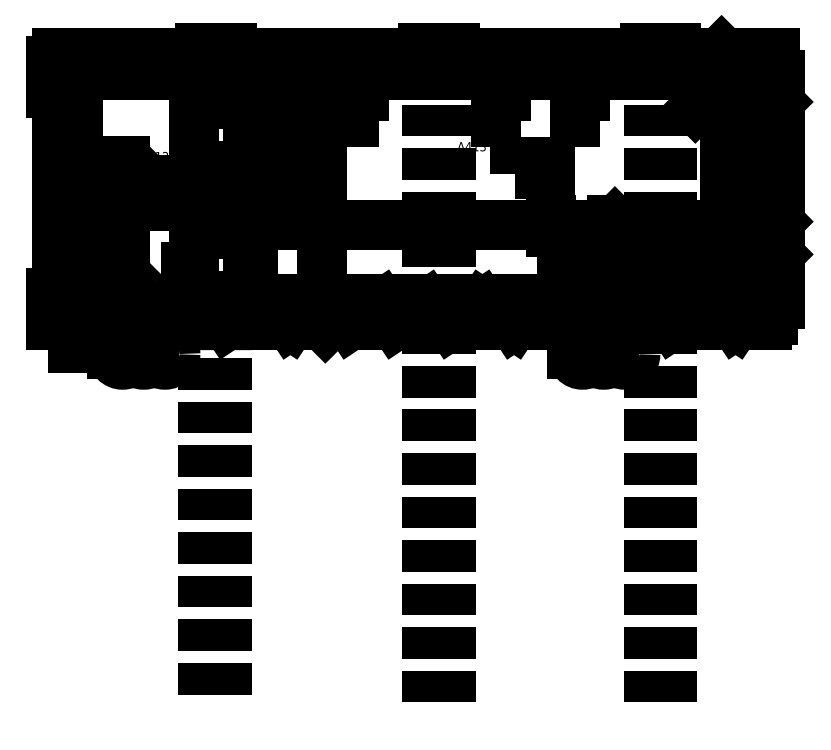
<metadata>
{"format":"dxf","ext":"dxf","renderer":"ezdxf+matplotlib","layout":"modelspace","background":"white","min_lineweight":24,"dpi":150}
</metadata>
<code>
0
SECTION
2
ENTITIES
0
LINE
8
Překlady
10
-6845
20
-2300
30
0
11
-4465
21
-2300
31
0
0
LINE
8
Překlady
10
-4465
20
2500
30
0
11
-4465
21
-9800
31
0
0
LINE
8
Překlady
10
-225
20
-9800
30
0
11
-225
21
2500
31
0
0
LINE
8
Překlady
10
3975
20
-9800
30
0
11
3975
21
2500
31
0
0
LINE
8
Zdi
10
-6845
20
2100
30
0
11
-6845
21
1200
31
0
0
LINE
8
Zdi
10
-7245
20
2350
30
0
11
-7245
21
2500
31
0
0
LWPOLYLINE
8
Zdi
90
        2
70
     0
43
0
10
-7245
20
-2050
10
-7245
20
-1500
0
LINE
8
Zdi
10
-7245
20
2350
30
0
11
-7345
21
2350
31
0
0
LINE
8
Zdi
10
-7345
20
2350
30
0
11
-7345
21
1750
31
0
0
LINE
8
Zdi
10
-7345
20
1750
30
0
11
-7245
21
1750
31
0
0
LINE
8
Zdi
10
-7245
20
-2050
30
0
11
-7345
21
-2050
31
0
0
LINE
8
Zdi
10
-7345
20
-2050
30
0
11
-7345
21
-2650
31
0
0
LINE
8
Zdi
10
-7345
20
-2650
30
0
11
-7245
21
-2650
31
0
0
LINE
8
Zdi
10
-3930
20
2600
30
0
11
-3930
21
2500
31
0
0
LINE
8
Zdi
10
-3930
20
2600
30
0
11
-4530
21
2600
31
0
0
LINE
8
Zdi
10
-4530
20
2600
30
0
11
-4530
21
2500
31
0
0
LINE
8
Zdi
10
-4530
20
2500
30
0
11
-7245
21
2500
31
0
0
LINE
8
Zdi
10
300
20
2600
30
0
11
-300
21
2600
31
0
0
LINE
8
Zdi
10
300
20
2600
30
0
11
300
21
2500
31
0
0
LINE
8
Zdi
10
-300
20
2600
30
0
11
-300
21
2600
31
0
0
LINE
8
Zdi
10
-300
20
2600
30
0
11
-300
21
2500
31
0
0
LINE
8
Zdi
10
-300
20
2500
30
0
11
-715
21
2500
31
0
0
LINE
8
Zdi
10
4500
20
2609
30
0
11
3900
21
2609
31
0
0
LINE
8
Zdi
10
3900
20
2609
30
0
11
3900
21
2509
31
0
0
LINE
8
Zdi
10
-6845
20
1200
30
0
11
-7245
21
1200
31
0
0
LINE
8
Zdi
10
-6845
20
0
30
0
11
-7245
21
0
31
0
0
LINE
8
Zdi
10
-6845
20
0
30
0
11
-6845
21
-300
31
0
0
LWPOLYLINE
8
Zdi
90
        2
70
     0
43
0
10
-7245
20
1200
10
-7245
20
1750
0
LINE
8
Zdi
10
-7245
20
-300
30
0
11
-6845
21
-300
31
0
0
LINE
8
Zdi
10
-6845
20
-1500
30
0
11
-6845
21
-2650
31
0
0
LWPOLYLINE
8
Zdi
90
        2
70
     0
43
0
10
-7245
20
-300
10
-7245
20
0
0
LINE
8
Zdi
10
-7245
20
-1500
30
0
11
-6845
21
-1500
31
0
0
LINE
8
Zdi
10
-6845
20
2100
30
0
11
-3415
21
2100
31
0
0
LINE
8
Zdi
10
-6845
20
-2650
30
0
11
-6395
21
-2650
31
0
0
LINE
8
Zdi
10
-6395
20
-2650
30
0
11
-6395
21
-2400
31
0
0
LINE
8
Zdi
10
-5595
20
-2550
30
0
11
-5595
21
-2650
31
0
0
LINE
8
Překlady
10
-4015
20
2500
30
0
11
-4015
21
-9800
31
0
0
LINE
8
Překlady
10
225
20
-9800
30
0
11
225
21
2500
31
0
0
LINE
8
Překlady
10
4425
20
-9800
30
0
11
4425
21
2500
31
0
0
LINE
8
Zdi
10
-4465
20
-2150
30
0
11
-4465
21
-2650
31
0
0
LINE
8
Zdi
10
-4015
20
-2650
30
0
11
-4015
21
-2250
31
0
0
LINE
8
Zdi
10
-4015
20
-2250
30
0
11
2025
21
-2250
31
0
0
LINE
8
Nábytek
10
-4015
20
-2650
30
0
11
-3415
21
-2650
31
0
0
LINE
8
Nábytek
10
-3415
20
-2650
30
0
11
-3415
21
-2250
31
0
0
LINE
8
Nábytek
10
-3415
20
-2250
30
0
11
-4015
21
-2650
31
0
0
LINE
8
Nábytek
10
-3415
20
-2650
30
0
11
-2815
21
-2650
31
0
0
LINE
8
Nábytek
10
-2815
20
-2650
30
0
11
-3415
21
-2250
31
0
0
LINE
8
Nábytek
10
-2815
20
-2650
30
0
11
-2815
21
-2250
31
0
0
LINE
8
Nábytek
10
-2815
20
-2650
30
0
11
-2215
21
-2650
31
0
0
LINE
8
Nábytek
10
-2215
20
-2650
30
0
11
-2215
21
-2250
31
0
0
LINE
8
Nábytek
10
-2215
20
-2250
30
0
11
-2815
21
-2650
31
0
0
LINE
8
Nábytek
10
-825
20
-2650
30
0
11
-225
21
-2650
31
0
0
LINE
8
Nábytek
10
-225
20
-2250
30
0
11
-825
21
-2650
31
0
0
LINE
8
Nábytek
10
-1675
20
-2650
30
0
11
-1075
21
-2650
31
0
0
LINE
8
Nábytek
10
-1075
20
-2250
30
0
11
-1675
21
-2650
31
0
0
LINE
8
Nábytek
10
-1075
20
-2650
30
0
11
-1075
21
-2250
31
0
0
LINE
8
Nábytek
10
-1675
20
-2650
30
0
11
-1675
21
-2250
31
0
0
LINE
8
Nábytek
10
-825
20
-2650
30
0
11
-825
21
-2250
31
0
0
LINE
8
Nábytek
10
225
20
-2650
30
0
11
825
21
-2650
31
0
0
LINE
8
Nábytek
10
825
20
-2650
30
0
11
825
21
-2250
31
0
0
LINE
8
Nábytek
10
825
20
-2250
30
0
11
225
21
-2650
31
0
0
LINE
8
Nábytek
10
825
20
-2650
30
0
11
1425
21
-2650
31
0
0
LINE
8
Nábytek
10
1425
20
-2650
30
0
11
825
21
-2250
31
0
0
LINE
8
Nábytek
10
1425
20
-2650
30
0
11
1425
21
-2250
31
0
0
LINE
8
Nábytek
10
1425
20
-2650
30
0
11
2025
21
-2650
31
0
0
LINE
8
Zdi
10
2025
20
-2650
30
0
11
2025
21
-2250
31
0
0
LINE
8
Nábytek
10
2025
20
-2250
30
0
11
1425
21
-2650
31
0
0
LINE
8
Nábytek
10
3375
20
-2650
30
0
11
3975
21
-2650
31
0
0
LINE
8
Nábytek
10
3975
20
-2250
30
0
11
3375
21
-2650
31
0
0
LINE
8
Zdi
10
3275
20
-2550
30
0
11
3275
21
-2150
31
0
0
LINE
8
Zdi
10
3375
20
-2250
30
0
11
6225
21
-2250
31
0
0
LINE
8
Zdi
10
3375
20
-2650
30
0
11
3375
21
-2250
31
0
0
LINE
8
Zdi
10
3275
20
-2150
30
0
11
6375
21
-2150
31
0
0
LINE
8
Zdi
10
3375
20
-2650
30
0
11
3125
21
-2650
31
0
0
LINE
8
Zdi
10
3125
20
-2550
30
0
11
3275
21
-2550
31
0
0
LINE
8
Zdi
10
2025
20
-2650
30
0
11
2325
21
-2650
31
0
0
LINE
8
Zdi
10
2125
20
-2550
30
0
11
2125
21
-2150
31
0
0
LINE
8
Zdi
10
2325
20
-2550
30
0
11
2125
21
-2550
31
0
0
LINE
8
Zdi
10
2325
20
-2550
30
0
11
2325
21
-2650
31
0
0
LINE
8
Zdi
10
3125
20
-2550
30
0
11
3125
21
-2650
31
0
0
LINE
8
Nábytek
10
4425
20
-2650
30
0
11
5025
21
-2650
31
0
0
LINE
8
Nábytek
10
5025
20
-2650
30
0
11
5025
21
-2250
31
0
0
LINE
8
Nábytek
10
5025
20
-2250
30
0
11
4425
21
-2650
31
0
0
LINE
8
Nábytek
10
5025
20
-2650
30
0
11
5625
21
-2650
31
0
0
LINE
8
Nábytek
10
5625
20
-2650
30
0
11
5025
21
-2250
31
0
0
LINE
8
Nábytek
10
5625
20
-2650
30
0
11
5625
21
-2250
31
0
0
LINE
8
Nábytek
10
5625
20
-2650
30
0
11
6225
21
-2650
31
0
0
LINE
8
Nábytek
10
6225
20
-2250
30
0
11
5625
21
-2650
31
0
0
LINE
8
Zdi
10
-5595
20
-2650
30
0
11
-5595
21
-2550
31
0
0
LINE
8
Zdi
10
-5595
20
-2550
30
0
11
-5545
21
-2550
31
0
0
LINE
8
Zdi
10
-5545
20
-2350
30
0
11
-4465
21
-2350
31
0
0
LINE
8
Zdi
10
-6445
20
-2350
30
0
11
-6845
21
-2350
31
0
0
LINE
8
Zdi
10
-3615
20
-2150
30
0
11
-3615
21
2100
31
0
0
MTEXT
8
Legendy
10
-5391
20
523.3
30
0
40
175
41
3230
46
4279
71
     5
72
     5
1
A412
73
     1
44
1
0
MTEXT
8
Legendy
10
627.6
20
710.8
30
0
40
175
41
7590
46
0
71
     5
72
     5
1
A413
73
     1
44
1
0
LINE
8
Zdi
10
-3515
20
-2150
30
0
11
-3515
21
2100
31
0
0
LINE
8
Zdi
10
6225
20
-2250
30
0
11
6225
21
-2650
31
0
0
LINE
8
Zdi
10
-6845
20
-2650
30
0
11
-6945
21
-2650
31
0
0
LINE
8
Zdi
10
-6945
20
-2650
30
0
11
-6945
21
-3080
31
0
0
LWPOLYLINE
8
Zdi
90
        2
70
     0
43
0
10
-7245
20
-3080
10
-7245
20
-2650
0
LINE
8
Překlady
10
-7245
20
-2830
30
0
11
-6945
21
-2830
31
0
0
INSERT
8
Dveře
66
     1
2
dvere_nahoru
10
-6395
20
-2550
30
0
0
ATTRIB
8
0
10
-5237
20
-3262
30
0
40
125
1
A
72
     1
11
-5195
21
-3200
31
0
280
     0
2
P
70
     4
74
     2
280
     1
0
ATTRIB
8
0
10
-5637
20
-3362
30
0
40
125
1
Z
72
     1
11
-5595
21
-3300
31
0
280
     0
2
TZ
70
     4
74
     2
280
     1
0
ATTRIB
8
0
10
-5616
20
-3162
30
0
40
125
1
1
72
     1
11
-5595
21
-3100
31
0
280
     0
2
OZ
70
     4
74
     2
280
     1
0
ATTRIB
8
0
10
-6037
20
-3357
30
0
40
125
1
T
72
     1
11
-5995
21
-3294
31
0
280
     0
2
T
70
     4
74
     2
280
     1
0
ATTRIB
8
0
10
-6022
20
-3159
30
0
40
125
1
1
72
     1
11
-6001
21
-3097
31
0
280
     0
2
O
70
     4
74
     2
280
     1
0
SEQEND
8
Dveře
0
INSERT
8
Dveře
66
     1
2
dvere_nahoru
10
2325
20
-2550
30
0
0
ATTRIB
8
0
10
3483
20
-3262
30
0
40
125
1
A
72
     1
11
3525
21
-3200
31
0
280
     0
2
P
70
     4
74
     2
280
     1
0
ATTRIB
8
0
10
3083
20
-3362
30
0
40
125
1
Z
72
     1
11
3125
21
-3300
31
0
280
     0
2
TZ
70
     4
74
     2
280
     1
0
ATTRIB
8
0
10
3104
20
-3162
30
0
40
125
1
1
72
     1
11
3125
21
-3100
31
0
280
     0
2
OZ
70
     4
74
     2
280
     1
0
ATTRIB
8
0
10
2683
20
-3357
30
0
40
125
1
T
72
     1
11
2725
21
-3294
31
0
280
     0
2
T
70
     4
74
     2
280
     1
0
ATTRIB
8
0
10
2698
20
-3159
30
0
40
125
1
1
72
     1
11
2719
21
-3097
31
0
280
     0
2
O
70
     4
74
     2
280
     1
0
SEQEND
8
Dveře
0
LINE
8
Zdi
10
-3415
20
2100
30
0
11
-3415
21
2500
31
0
0
LINE
8
Zdi
10
-2215
20
2500
30
0
11
-2215
21
2100
31
0
0
LINE
8
Zdi
10
-1915
20
2100
30
0
11
-1915
21
2500
31
0
0
LINE
8
Zdi
10
-715
20
2100
30
0
11
-715
21
2500
31
0
0
LINE
8
Zdi
10
775
20
2100
30
0
11
775
21
2501
31
0
0
LINE
8
Zdi
10
1975
20
2100
30
0
11
1975
21
2504
31
0
0
LINE
8
Zdi
10
300
20
2500
30
0
11
775
21
2500
31
0
0
LINE
8
Zdi
10
2275
20
2100
30
0
11
2275
21
2500
31
0
0
LINE
8
Zdi
10
3475
20
2100
30
0
11
3475
21
2500
31
0
0
LINE
8
Překlady
10
2125
20
-2250
30
0
11
3275
21
-2250
31
0
0
LINE
8
Zdi
10
4925
20
2100
30
0
11
4925
21
2500
31
0
0
LINE
8
Zdi
10
4500
20
2500
30
0
11
6375
21
2500
31
0
0
LINE
8
Zdi
10
6375
20
2500
30
0
11
6375
21
-2150
31
0
0
LINE
8
Překlady
10
4925
20
2100
30
0
11
6375
21
2100
31
0
0
LINE
8
Zdi
10
6375
20
-2150
30
0
11
6375
21
-2150
31
0
0
LINE
8
Zdi
10
3475
20
2500
30
0
11
3900
21
2500
31
0
0
LINE
8
Zdi
10
3475
20
2100
30
0
11
4925
21
2100
31
0
0
LINE
8
Zdi
10
1975
20
2500
30
0
11
2275
21
2500
31
0
0
LINE
8
Zdi
10
1975
20
2100
30
0
11
2275
21
2100
31
0
0
LINE
8
Zdi
10
-715
20
2100
30
0
11
775
21
2100
31
0
0
LINE
8
Zdi
10
-1915
20
2500
30
0
11
-2215
21
2500
31
0
0
LINE
8
Zdi
10
-2215
20
2100
30
0
11
-1915
21
2100
31
0
0
LINE
8
Zdi
10
-3415
20
2500
30
0
11
-3930
21
2500
31
0
0
LINE
8
Zdi
10
-5595
20
-2650
30
0
11
-4015
21
-2650
31
0
0
LINE
8
Zdi
10
-5545
20
-2350
30
0
11
-5545
21
-2550
31
0
0
LINE
8
Zdi
10
-6445
20
-2350
30
0
11
-6445
21
-2550
31
0
0
LINE
8
Zdi
10
-6445
20
-2550
30
0
11
-6395
21
-2550
31
0
0
LINE
8
Překlady
10
3725
20
2500
30
0
11
3725
21
2100
31
0
0
LINE
8
Obložení
10
-4015
20
-2700
30
0
11
-4015
21
-2650
31
0
0
LINE
8
Okna
10
-2215
20
2100
30
0
11
-3415
21
2100
31
0
0
LINE
8
Okna
10
-2215
20
2500
30
0
11
-3415
21
2500
31
0
0
LINE
8
Okna
10
-3415
20
2380
30
0
11
-2215
21
2380
31
0
0
LINE
8
Okna
10
-3415
20
2330
30
0
11
-2215
21
2330
31
0
0
LINE
8
Okna
10
-2265
20
2380
30
0
11
-2265
21
2330
31
0
0
LINE
8
Okna
10
-3365
20
2380
30
0
11
-3365
21
2330
31
0
0
LWPOLYLINE
8
Zdi
90
        4
70
     1
43
0
10
-2913
20
2100
10
-3153
20
2100
10
-3153
20
2500
10
-2913
20
2500
0
LINE
8
Okna
10
-715
20
2100
30
0
11
-1915
21
2100
31
0
0
LINE
8
Okna
10
-715
20
2500
30
0
11
-1915
21
2500
31
0
0
LINE
8
Okna
10
-1915
20
2380
30
0
11
-715
21
2380
31
0
0
LINE
8
Okna
10
-1915
20
2330
30
0
11
-715
21
2330
31
0
0
LINE
8
Okna
10
-765
20
2380
30
0
11
-765
21
2330
31
0
0
LINE
8
Okna
10
-1865
20
2380
30
0
11
-1865
21
2330
31
0
0
LWPOLYLINE
8
Zdi
90
        4
70
     1
43
0
10
-1413
20
2100
10
-1653
20
2100
10
-1653
20
2500
10
-1413
20
2500
0
LINE
8
Okna
10
1975
20
2100
30
0
11
775
21
2100
31
0
0
LINE
8
Okna
10
1975
20
2500
30
0
11
775
21
2500
31
0
0
LINE
8
Okna
10
775
20
2380
30
0
11
1975
21
2380
31
0
0
LINE
8
Okna
10
775
20
2330
30
0
11
1975
21
2330
31
0
0
LINE
8
Okna
10
1925
20
2380
30
0
11
1925
21
2330
31
0
0
LINE
8
Okna
10
825
20
2380
30
0
11
825
21
2330
31
0
0
LWPOLYLINE
8
Zdi
90
        4
70
     1
43
0
10
1277
20
2100
10
1037
20
2100
10
1037
20
2500
10
1277
20
2500
0
LINE
8
Okna
10
3475
20
2100
30
0
11
2275
21
2100
31
0
0
LINE
8
Okna
10
3475
20
2500
30
0
11
2275
21
2500
31
0
0
LINE
8
Okna
10
2275
20
2380
30
0
11
3475
21
2380
31
0
0
LINE
8
Okna
10
2275
20
2330
30
0
11
3475
21
2330
31
0
0
LINE
8
Okna
10
3425
20
2380
30
0
11
3425
21
2330
31
0
0
LINE
8
Okna
10
2325
20
2380
30
0
11
2325
21
2330
31
0
0
LWPOLYLINE
8
Zdi
90
        4
70
     1
43
0
10
2777
20
2100
10
2537
20
2100
10
2537
20
2500
10
2777
20
2500
0
LINE
8
Překlady
10
525
20
2100
30
0
11
525
21
2500
31
0
0
LINE
8
Překlady
10
-465
20
2100
30
0
11
-465
21
2500
31
0
0
LINE
8
Překlady
10
-3665
20
2100
30
0
11
-3665
21
2500
31
0
0
LINE
8
Okna
10
-6845
20
-300
30
0
11
-6845
21
-1500
31
0
0
LINE
8
Okna
10
-7245
20
-300
30
0
11
-7245
21
-1500
31
0
0
LINE
8
Okna
10
-7125
20
-1500
30
0
11
-7125
21
-300
31
0
0
LINE
8
Okna
10
-7075
20
-1500
30
0
11
-7075
21
-300
31
0
0
LINE
8
Okna
10
-7125
20
-350
30
0
11
-7075
21
-350
31
0
0
LINE
8
Okna
10
-7125
20
-1450
30
0
11
-7075
21
-1450
31
0
0
LWPOLYLINE
8
Zdi
90
        4
70
     1
43
0
10
-6845
20
-997.6
10
-6845
20
-1238
10
-7245
20
-1238
10
-7245
20
-997.6
0
LINE
8
Okna
10
-6845
20
1200
30
0
11
-6845
21
0
31
0
0
LINE
8
Okna
10
-7245
20
1200
30
0
11
-7245
21
0
31
0
0
LINE
8
Okna
10
-7125
20
0
30
0
11
-7125
21
1200
31
0
0
LINE
8
Okna
10
-7075
20
0
30
0
11
-7075
21
1200
31
0
0
LINE
8
Okna
10
-7125
20
1150
30
0
11
-7075
21
1150
31
0
0
LINE
8
Okna
10
-7125
20
50
30
0
11
-7075
21
50
31
0
0
LWPOLYLINE
8
Zdi
90
        4
70
     1
43
0
10
-6845
20
502.4
10
-6845
20
262.4
10
-7245
20
262.4
10
-7245
20
502.4
0
LINE
8
Překlady
10
-7245
20
-1750
30
0
11
-6845
21
-1750
31
0
0
LINE
8
Překlady
10
-7245
20
1450
30
0
11
-6845
21
1450
31
0
0
LINE
8
Překlady
10
-4465
20
2500
30
0
11
-4015
21
2500
31
0
0
LINE
8
Překlady
10
-225
20
2500
30
0
11
225
21
2500
31
0
0
LINE
8
Překlady
10
3975
20
2500
30
0
11
4425
21
2500
31
0
0
LINE
8
Zdi
10
-4465
20
-2150
30
0
11
-3615
21
-2150
31
0
0
LINE
8
Zdi
10
-3515
20
-2150
30
0
11
2125
21
-2150
31
0
0
DIMENSION
360
2782
8
Kóty
280
     0
2
*D20
10
-4634
20
2100
30
0
11
-4634
21
-338.9
31
0
70
   160
71
     5
42
4250
73
     0
74
     0
75
     0
3
DMP-STAVEBNI
13
-4465
23
-2150
33
0
14
-4465
24
2100
34
0
50
90
0
DIMENSION
8
Kóty
280
     0
2
*D105
10
2125
20
-750.8
30
0
11
-695
21
-642.8
31
0
70
    32
71
     5
42
5640
73
     0
74
     0
75
     0
3
DMP-STAVEBNI
13
-3515
23
-750.8
33
0
14
2125
24
-989.2
34
0
0
DIMENSION
8
Kóty
280
     0
2
*D106
10
3275
20
-750.8
30
0
11
2700
21
-653.3
31
0
70
    32
71
     5
42
1150
73
     0
74
     0
75
     0
3
DMP-STAVEBNI
13
2125
23
-989.2
33
0
14
3275
24
-1020
34
0
0
DIMENSION
8
Kóty
280
     0
2
*D107
10
6375
20
-750.8
30
0
11
4825
21
-653.3
31
0
70
    32
71
     5
42
3100
73
     0
74
     0
75
     0
3
DMP-STAVEBNI
13
3275
23
-1020
33
0
14
6375
24
-750.8
34
0
0
DIMENSION
360
36B3
8
Kóty
280
     0
2
*D108
10
6375
20
-1372
30
0
11
4550
21
-1275
31
0
70
    32
71
     5
42
3650
73
     0
74
     0
75
     0
3
DMP-STAVEBNI
13
2725
23
-1550
33
0
14
6375
24
-1372
34
0
0
DIMENSION
360
36CB
8
Kóty
280
     0
2
*D109
10
-2215
20
-2250
30
0
11
-2313
21
-2450
31
0
70
    32
71
     5
42
400
73
     0
74
     0
75
     0
3
DMP-STAVEBNI
13
-2215
23
-2650
33
0
14
-2215
24
-2250
34
0
50
90
0
DIMENSION
360
3.6e+06
8
Kóty
280
     0
2
*D110
10
-2215
20
-2150
30
0
11
-2215
21
-1744
31
0
70
   160
71
     5
42
100
73
     0
74
     0
75
     0
3
DMP-STAVEBNI
13
-2215
23
-2250
33
0
14
-2215
24
-2150
34
0
50
90
0
DIMENSION
360
36FF
8
Kóty
280
     0
2
*D111
10
-2215
20
2100
30
0
11
-2312
21
-25
31
0
70
    32
71
     5
42
4250
73
     0
74
     0
75
     0
3
DMP-STAVEBNI
13
-2215
23
-2150
33
0
14
-2065
24
2100
34
0
50
90
0
DIMENSION
8
Kóty
280
     0
2
*D112
10
5422
20
2100
30
0
11
5325
21
2300
31
0
70
    32
71
     5
42
400
73
     0
74
     0
75
     0
3
DMP-STAVEBNI
13
5422
23
2500
33
0
14
5422
24
2100
34
0
50
90
0
DIMENSION
8
Kóty
280
     0
2
*D113
10
5422
20
-2150
30
0
11
5325
21
-25
31
0
70
    32
71
     5
42
4250
73
     0
74
     0
75
     0
3
DMP-STAVEBNI
13
5422
23
2100
33
0
14
5422
24
-2150
34
0
50
90
0
DIMENSION
8
Kóty
280
     0
2
*D133
10
-5995
20
-1750
30
0
11
-6420
21
-1652
31
0
70
    32
71
     5
42
850
73
     0
74
     0
75
     0
3
DMP-STAVEBNI
13
-6845
23
-1750
33
0
14
-5995
24
-1750
34
0
0
DIMENSION
8
Kóty
280
     0
2
*D134
10
-6445
20
0
30
0
11
-6645
21
97.5
31
0
70
    32
71
     5
42
400
73
     0
74
     0
75
     0
3
DMP-STAVEBNI
13
-6845
23
0
33
0
14
-6445
24
-499.3
34
0
0
DIMENSION
8
Kóty
280
     0
2
*D135
10
-5545
20
0
30
0
11
-5995
21
97.5
31
0
70
    32
71
     5
42
900
73
     0
74
     0
75
     0
3
DMP-STAVEBNI
13
-6445
23
-468.3
33
0
14
-5545
24
-499.3
34
0
0
DIMENSION
8
Kóty
280
     0
2
*D136
10
-4115
20
0
30
0
11
-4830
21
97.5
31
0
70
    32
71
     5
42
1430
73
     0
74
     0
75
     0
3
DMP-STAVEBNI
13
-5545
23
-499.3
33
0
14
-4115
24
-468.3
34
0
0
DIMENSION
8
Kóty
280
     0
2
*D137
10
-3615
20
0
30
0
11
-3132
21
107.9
31
0
70
    32
71
     5
42
500
73
     0
74
     0
75
     0
3
DMP-STAVEBNI
13
-4115
23
-468.3
33
0
14
-3615
24
0
34
0
0
DIMENSION
8
Kóty
280
     0
2
*D138
10
-3515
20
296.9
30
0
11
-3109
21
296.9
31
0
70
   160
71
     5
42
100
73
     0
74
     0
75
     0
3
DMP-STAVEBNI
13
-3615
23
0
33
0
14
-3515
24
0
34
0
0
LINE
8
Zdi
10
6475
20
2100
30
0
11
6475
21
200
31
0
0
LINE
8
Zdi
10
6475
20
100
30
0
11
6475
21
-2250
31
0
0
DIMENSION
8
Kóty
280
     0
2
*D304
10
6375
20
1519
30
0
11
5650
21
1616
31
0
70
    32
71
     5
42
1450
73
     0
74
     0
75
     0
3
DMP-STAVEBNI
13
4925
23
1773
33
0
14
6375
24
1519
34
0
0
DIMENSION
8
Kóty
280
     0
2
*D305
10
-4795
20
-2350
30
0
11
-4795
21
-1723
31
0
70
   160
71
     5
42
200
73
     0
74
     0
75
     0
3
DMP-STAVEBNI
13
-4465
23
-2150
33
0
14
-4621
24
-2350
34
0
50
90
0
LINE
8
Zdi
10
3975
20
-2250
30
0
11
3975
21
-2650
31
0
0
LINE
8
Zdi
10
3975
20
-2650
30
0
11
4425
21
-2650
31
0
0
LINE
8
Zdi
10
4425
20
-2650
30
0
11
4425
21
-2250
31
0
0
LINE
8
Zdi
10
-225
20
-2250
30
0
11
-225
21
-2650
31
0
0
LINE
8
Zdi
10
-225
20
-2650
30
0
11
225
21
-2650
31
0
0
LINE
8
Zdi
10
225
20
-2650
30
0
11
225
21
-2250
31
0
0
LINE
8
Zdi
10
-4015
20
-2250
30
0
11
-4465
21
-2250
31
0
0
LINE
8
Zdi
10
6325
20
-2250
30
0
11
6325
21
-2550
31
0
0
LINE
8
Zdi
10
6325
20
-2250
30
0
11
6475
21
-2250
31
0
0
LINE
8
Zdi
10
6475
20
2100
30
0
11
6375
21
2100
31
0
0
LINE
8
Kóty
10
-6845
20
-1238
30
0
11
-6445
21
-1238
31
0
0
LINE
8
Kóty
10
-6645
20
-1238
30
0
11
-6645
21
-1038
31
0
0
LINE
8
Kóty
10
-6645
20
-1038
30
0
11
-5945
21
-1038
31
0
0
LINE
8
Kóty
10
-6645
20
-1238
30
0
11
-6539
21
-1132
31
0
0
LINE
8
Kóty
10
-6645
20
-1238
30
0
11
-6751
21
-1132
31
0
0
TEXT
8
Kóty
10
-6642
20
-974
30
0
40
125
1
2.35
0
LINE
8
Kóty
10
-6845
20
262.4
30
0
11
-6445
21
262.4
31
0
0
LINE
8
Kóty
10
-6645
20
262.4
30
0
11
-6645
21
462.4
31
0
0
LINE
8
Kóty
10
-6645
20
462.4
30
0
11
-5945
21
462.4
31
0
0
LINE
8
Kóty
10
-6645
20
262.4
30
0
11
-6539
21
368.5
31
0
0
LINE
8
Kóty
10
-6645
20
262.4
30
0
11
-6751
21
368.5
31
0
0
TEXT
8
Kóty
10
-6642
20
526
30
0
40
125
1
2.35
0
LINE
8
Kóty
10
-1413
20
2100
30
0
11
-1413
21
1700
31
0
0
LINE
8
Kóty
10
-1413
20
1900
30
0
11
-1613
21
1900
31
0
0
LINE
8
Kóty
10
-1613
20
1900
30
0
11
-1613
21
1200
31
0
0
LINE
8
Kóty
10
-1413
20
1900
30
0
11
-1519
21
1794
31
0
0
LINE
8
Kóty
10
-1413
20
1900
30
0
11
-1519
21
2006
31
0
0
TEXT
8
Kóty
10
-1657
20
1244
30
0
40
125
1
2.35
50
90
0
LINE
8
Kóty
10
-2913
20
2100
30
0
11
-2913
21
1700
31
0
0
LINE
8
Kóty
10
-2913
20
1900
30
0
11
-3113
21
1900
31
0
0
LINE
8
Kóty
10
-3113
20
1900
30
0
11
-3113
21
1200
31
0
0
LINE
8
Kóty
10
-2913
20
1900
30
0
11
-3019
21
1794
31
0
0
LINE
8
Kóty
10
-2913
20
1900
30
0
11
-3019
21
2006
31
0
0
TEXT
8
Kóty
10
-3157
20
1244
30
0
40
125
1
2.35
50
90
0
LINE
8
Kóty
10
1277
20
2100
30
0
11
1277
21
1700
31
0
0
LINE
8
Kóty
10
1277
20
1900
30
0
11
1077
21
1900
31
0
0
LINE
8
Kóty
10
1077
20
1900
30
0
11
1077
21
1200
31
0
0
LINE
8
Kóty
10
1277
20
1900
30
0
11
1171
21
1794
31
0
0
LINE
8
Kóty
10
1277
20
1900
30
0
11
1171
21
2006
31
0
0
TEXT
8
Kóty
10
1033
20
1244
30
0
40
125
1
2.35
50
90
0
LINE
8
Kóty
10
2777
20
2100
30
0
11
2777
21
1700
31
0
0
LINE
8
Kóty
10
2777
20
1900
30
0
11
2577
21
1900
31
0
0
LINE
8
Kóty
10
2577
20
1900
30
0
11
2577
21
1200
31
0
0
LINE
8
Kóty
10
2777
20
1900
30
0
11
2671
21
1794
31
0
0
LINE
8
Kóty
10
2777
20
1900
30
0
11
2671
21
2006
31
0
0
TEXT
8
Kóty
10
2533
20
1244
30
0
40
125
1
2.35
50
90
0
MTEXT
8
Legendy
10
1488
20
395
30
0
40
125
41
1295
46
0
71
     1
72
     5
1
%%P0,000
73
     1
44
1
0
LWPOLYLINE
8
Legendy
90
        4
70
     1
43
0
10
1444
20
211.7
10
2103
20
211.7
10
2103
20
449
10
1444
20
449
0
LINE
8
0
10
4500
20
2609
30
0
11
4500
21
2500
31
0
0
VIEWPORT
8
0
10
128.5
20
97.5
30
0
40
462.1
41
220.6
68
     1
69
     1
12
128.5
22
97.5
13
0
23
0
14
10
24
10
15
10
25
10
16
0
26
0
36
1
17
0
27
0
37
0
42
50
43
0
44
0
45
220.6
50
0
51
0
72
  1000
90
   819232
1

281
     0
71
     1
74
     0
110
0
120
0
130
0
111
1
121
0
131
0
112
0
122
1
132
0
79
     0
146
0
170
     0
61
     5
348
F5
292
     1
282
     1
141
0
142
0
63
   250
421
  3355443
0
VIEWPORT
8
Zdi
10
128.5
20
97.5
30
0
40
205.6
41
156
68
     2
69
     2
12
2.95e+04
22
1.575e+04
13
0
23
0
14
1000
24
1000
15
1000
25
1000
16
0
26
0
36
1
17
0
27
0
37
0
42
50
43
0
44
0
45
3.063e+04
50
0
51
0
72
  1000
90
   557664
1

281
     0
71
     1
74
     0
110
0
120
0
130
0
111
1
121
0
131
0
112
0
122
1
132
0
79
     0
146
0
170
     0
61
     5
348
F5
292
     1
282
     1
141
0
142
0
63
   250
421
  3355443
0
ENDSEC
0
EOF

</code>
